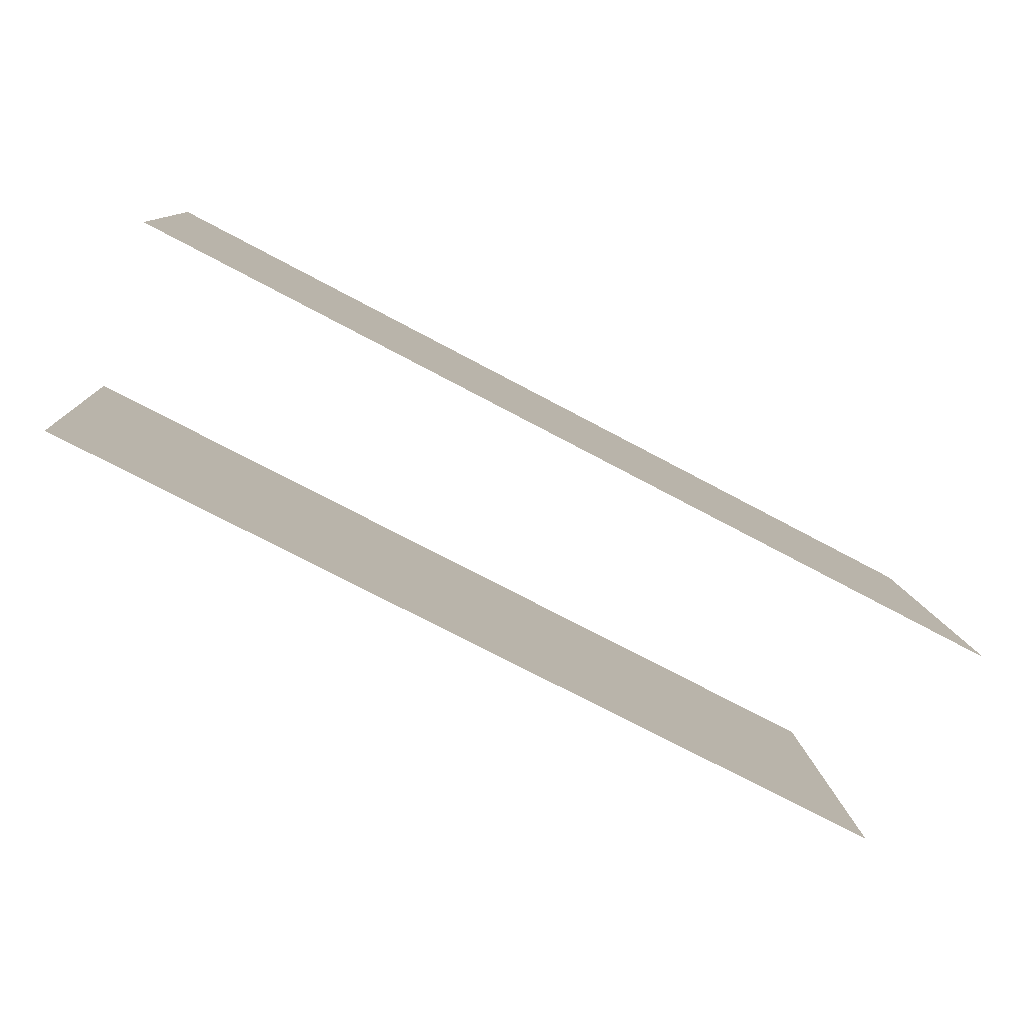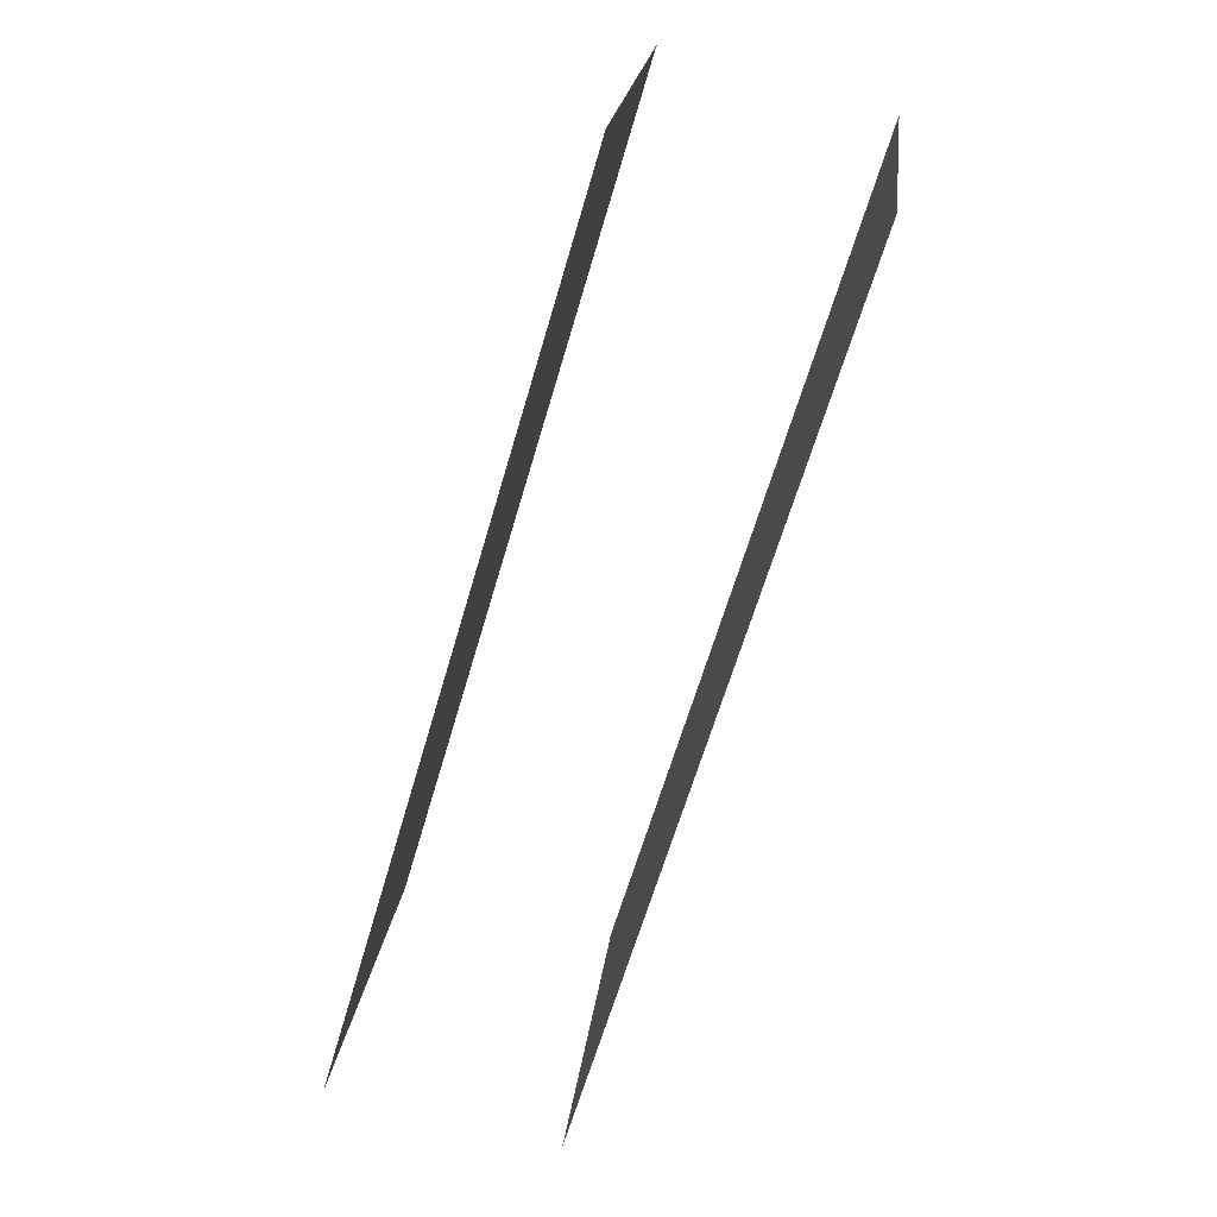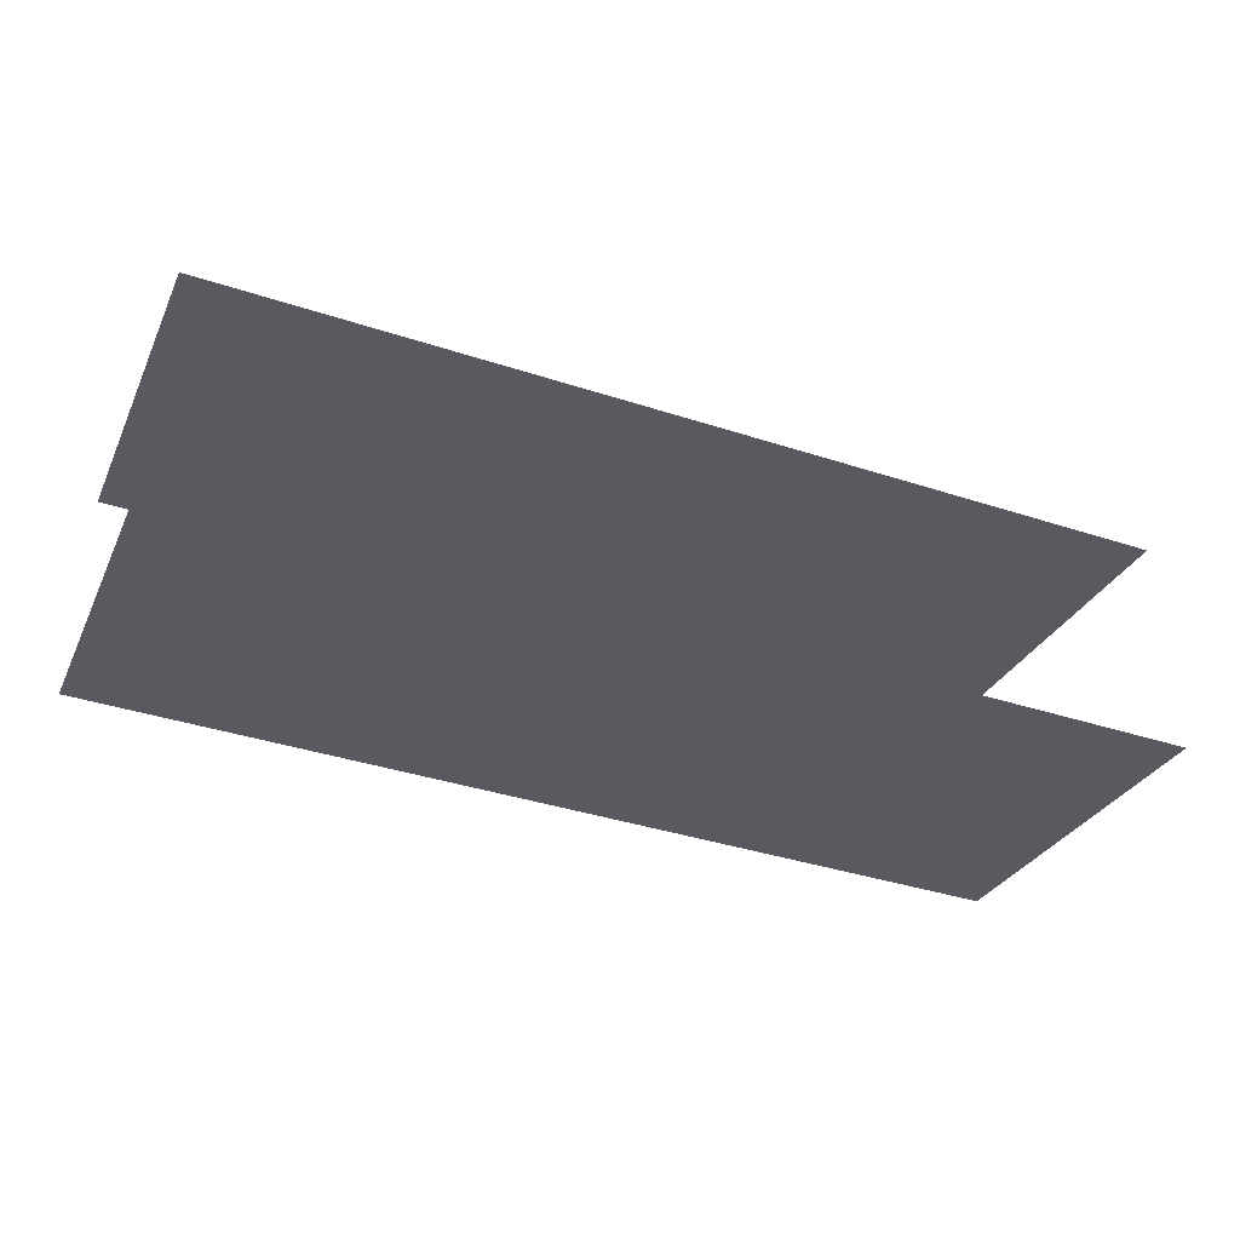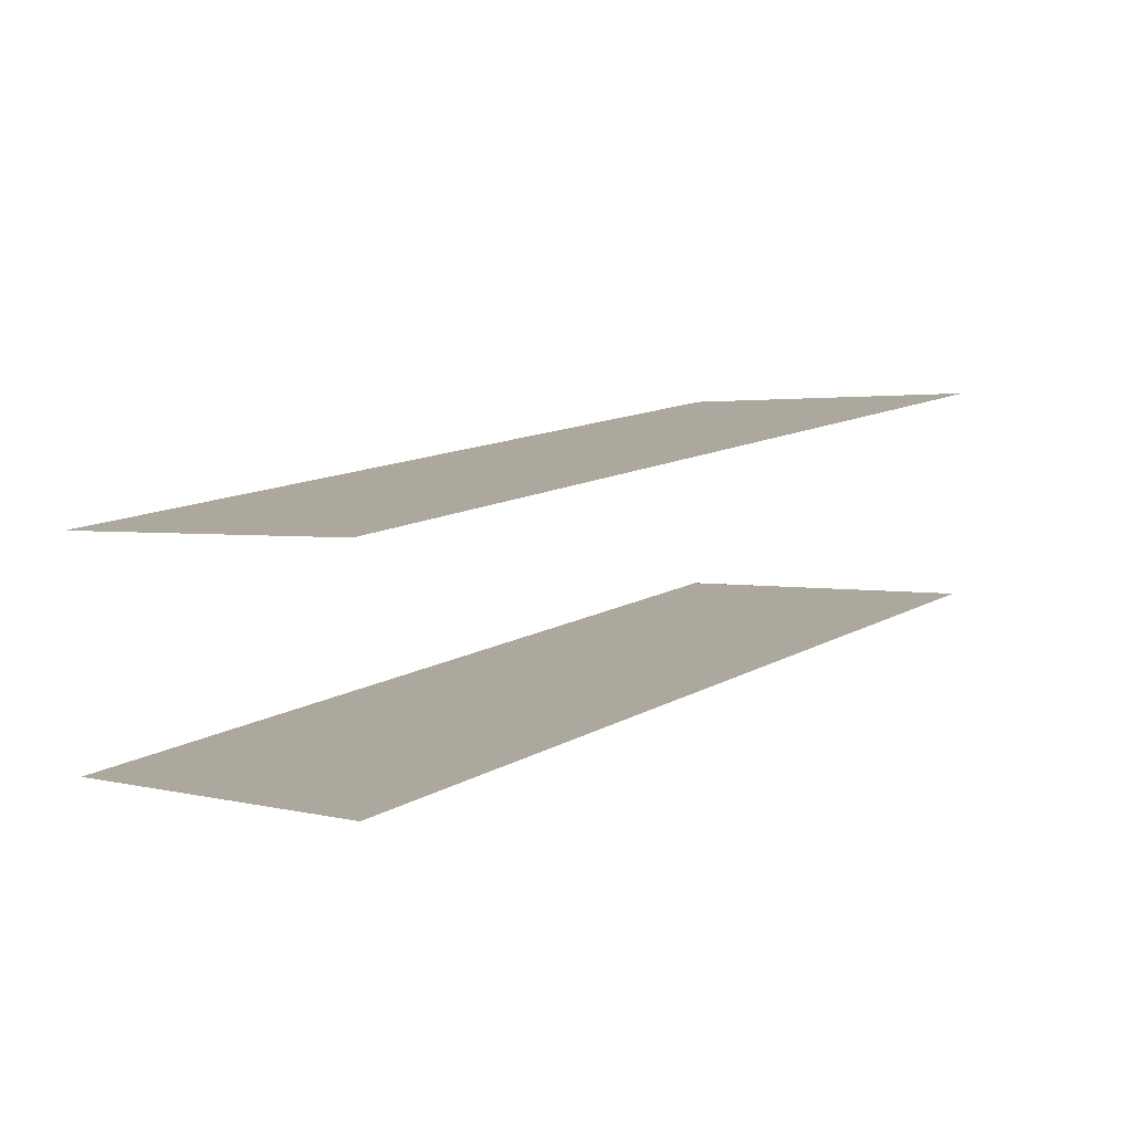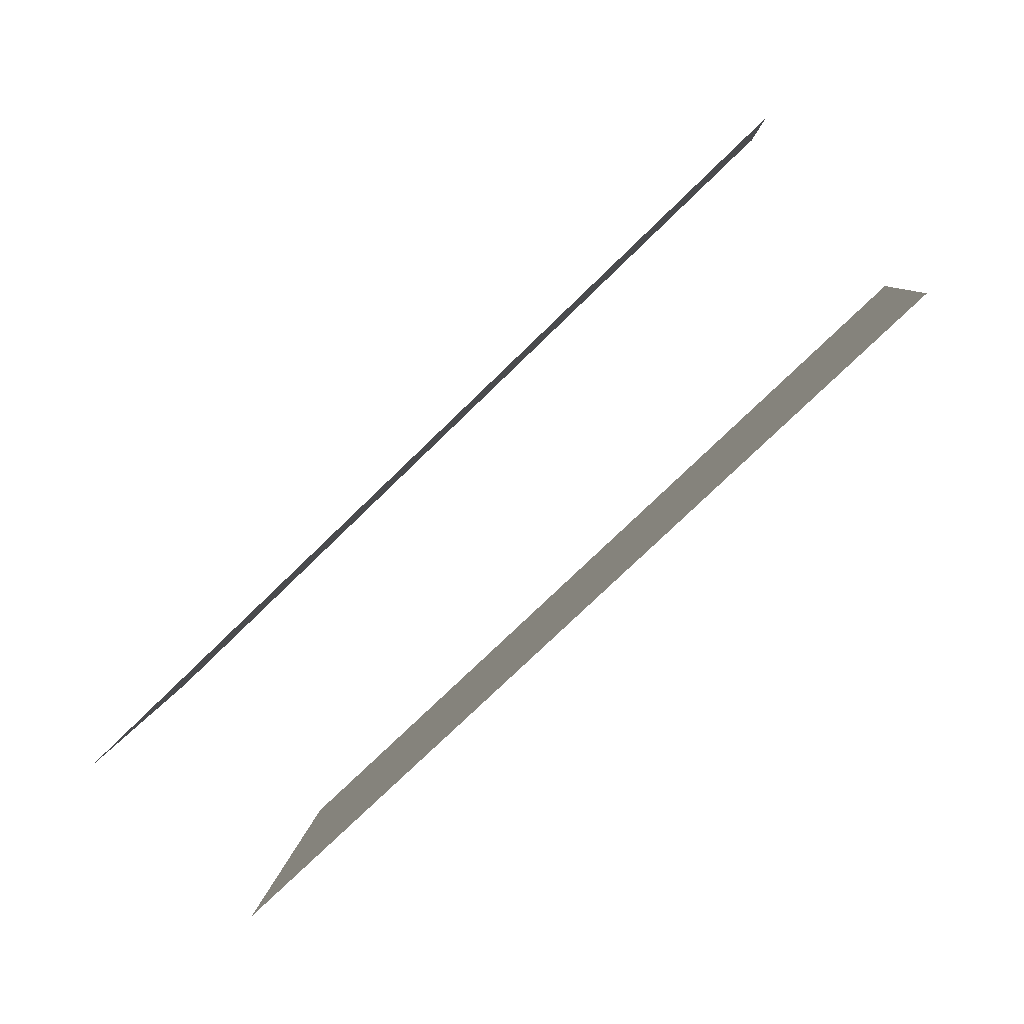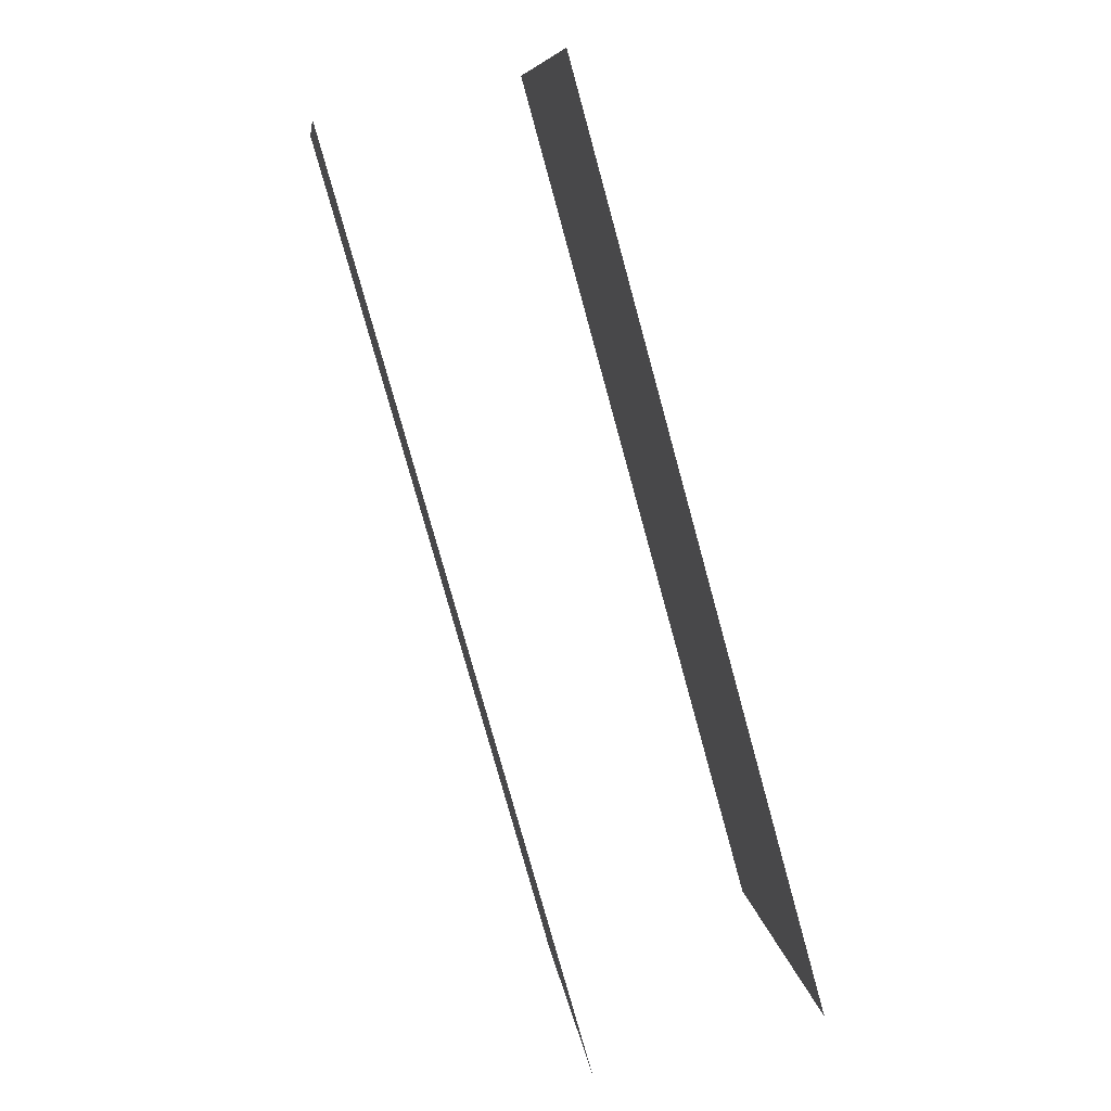
<metadata>
{"format":"obj","ext":"obj","renderer":"f3d","projection":"perspective","resolution":1024,"background":"white","views":[{"elev":-72.7,"azim":151.9,"up":"+Z"},{"elev":-63.9,"azim":-106.3,"up":"+Z"},{"elev":-38.7,"azim":-22.2,"up":"+Y"},{"elev":13.8,"azim":130.2,"up":"+Y"},{"elev":-76.6,"azim":-135.9,"up":"+Z"},{"elev":-78.3,"azim":105.4,"up":"+Z"}]}
</metadata>
<code>
o black_wall.001
v 20.79 -0.0726 17.72
v -18.82 -0.0726 17.72
v 20.79 -0.08133 17.65
v -18.82 -0.08133 17.65
v 20.79 1.927 2.313
v -18.82 1.927 2.313
v 20.79 9.677 17.72
v -18.82 9.677 17.72
v 20.79 9.668 17.65
v -18.82 9.668 17.65
v 20.79 11.68 2.313
v -18.82 11.68 2.313
f 2 1 3 5 6 4
f 8 7 9 11 12 10

</code>
